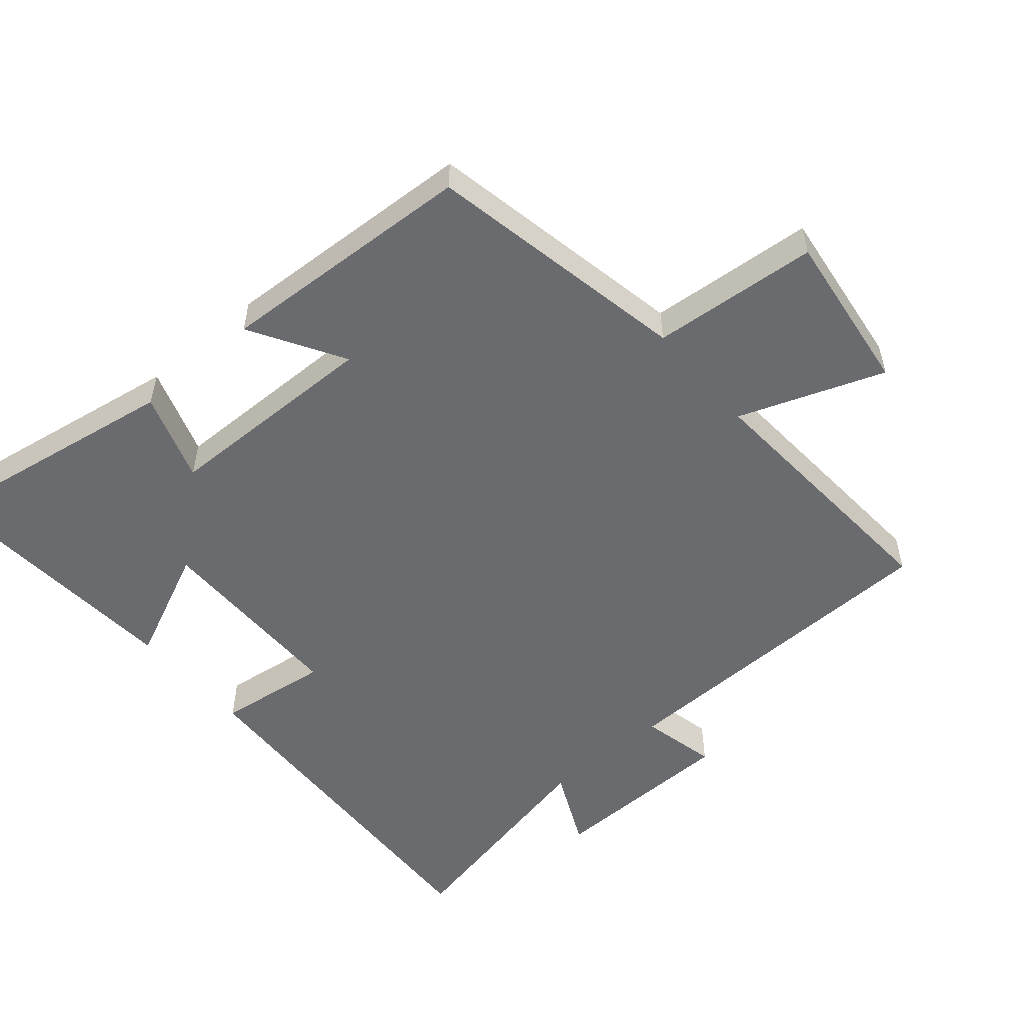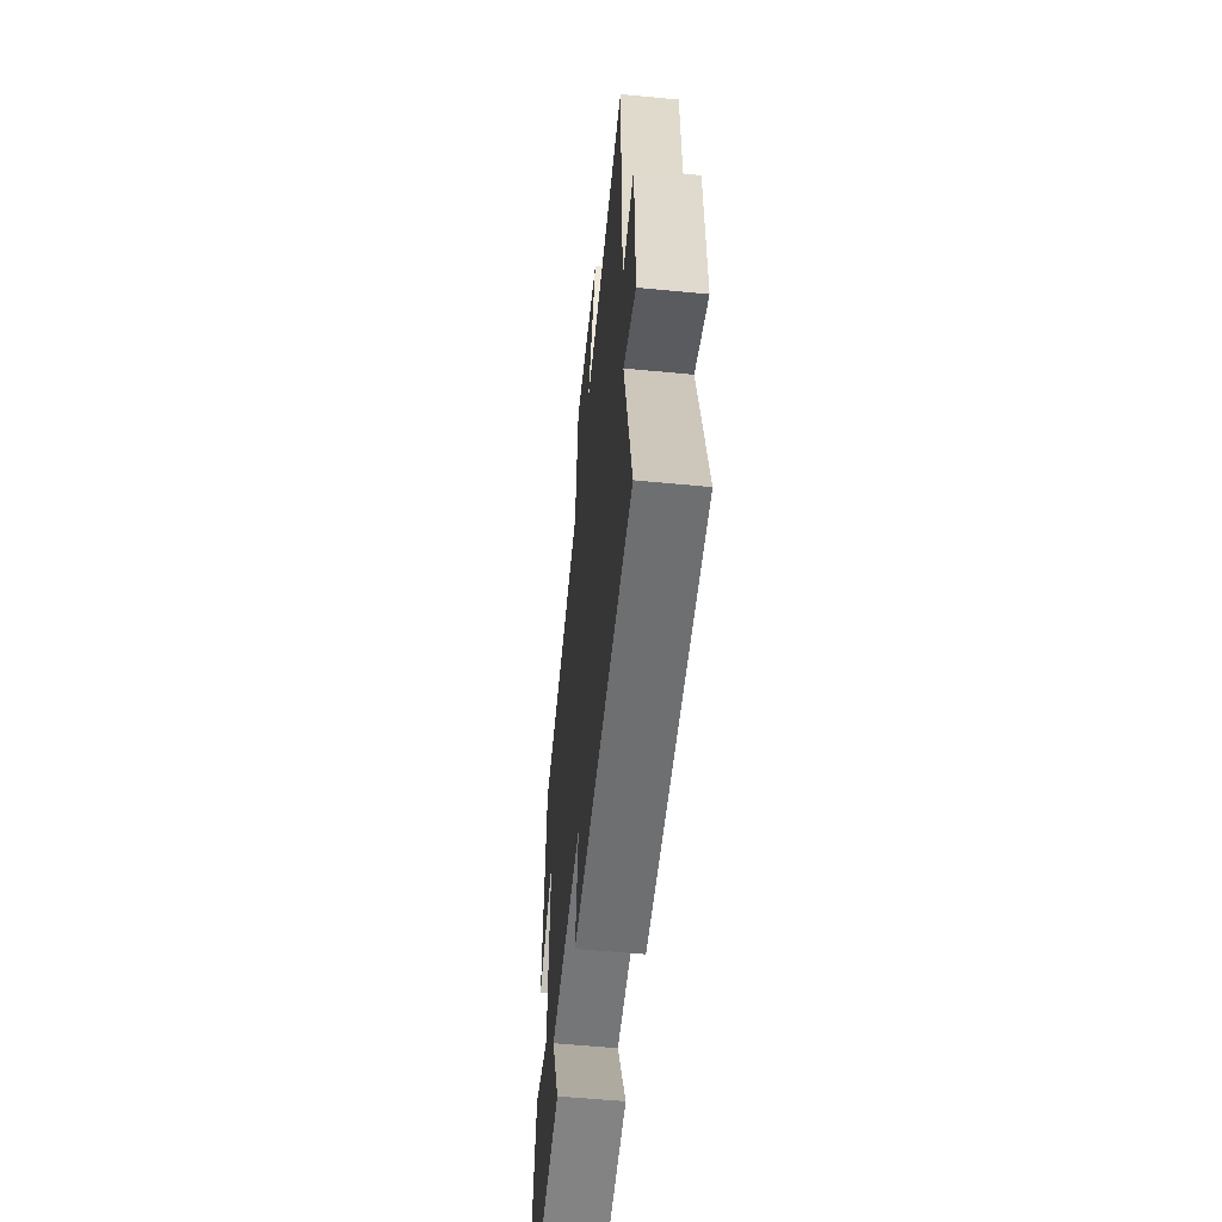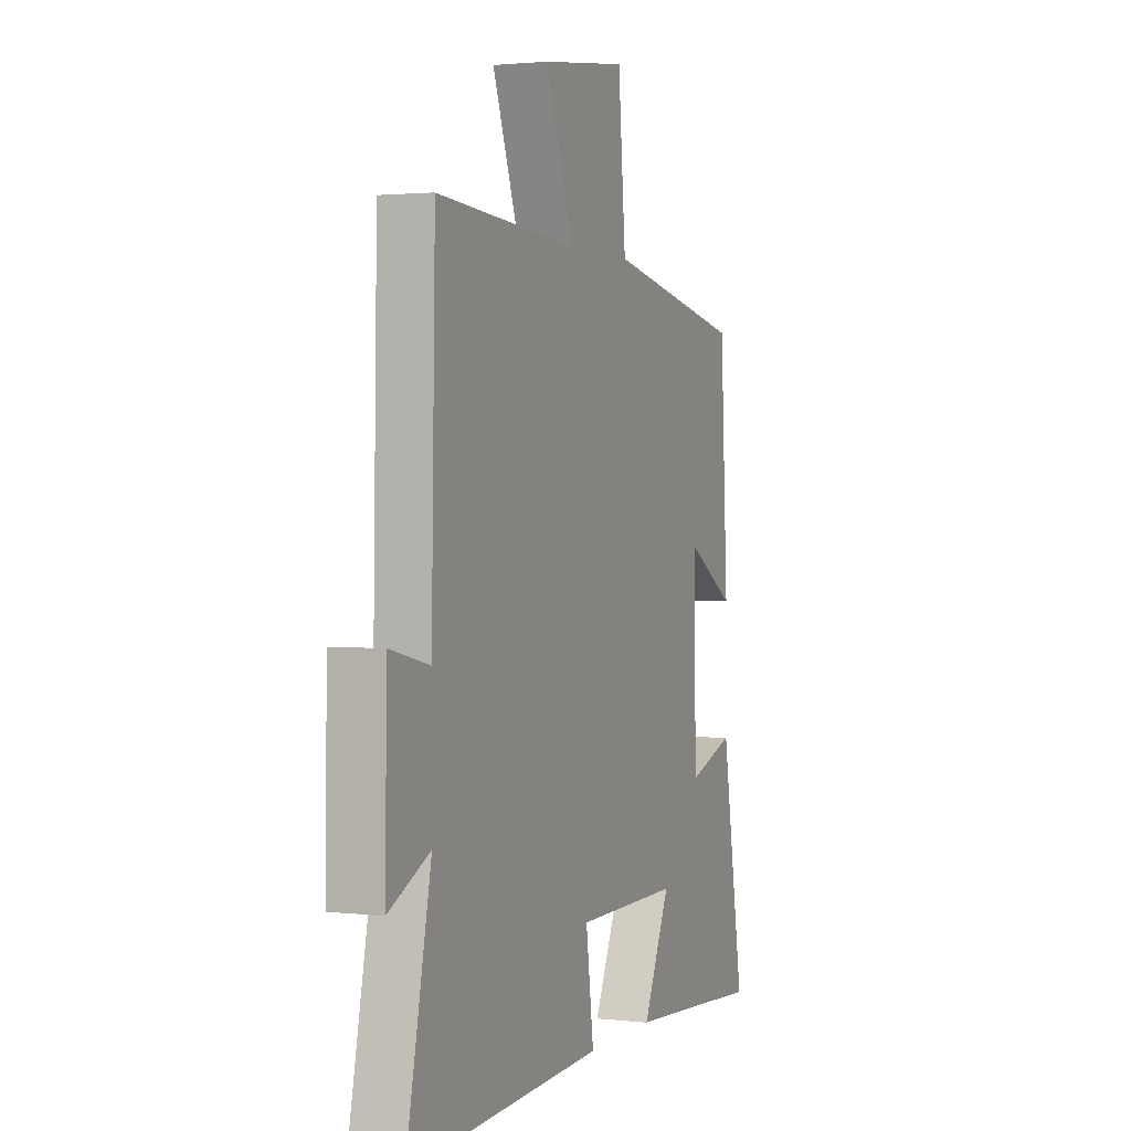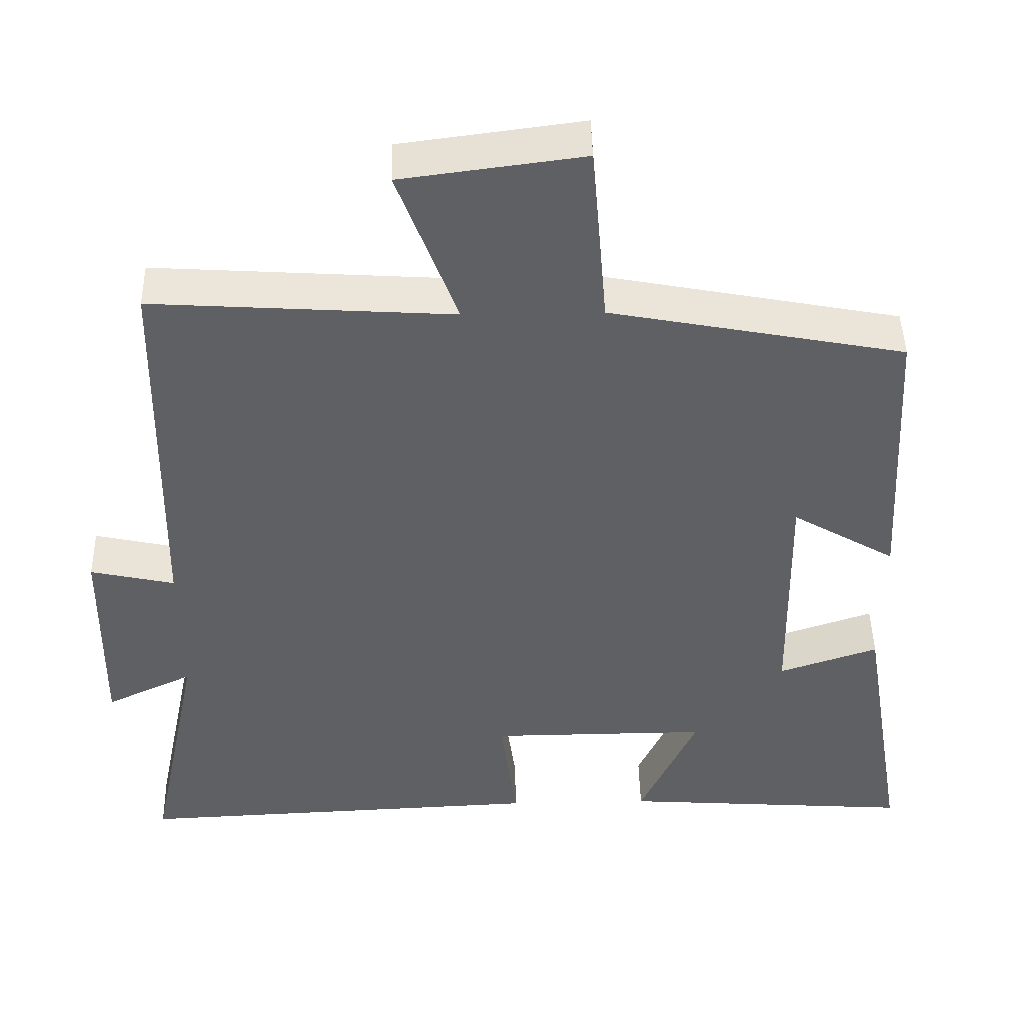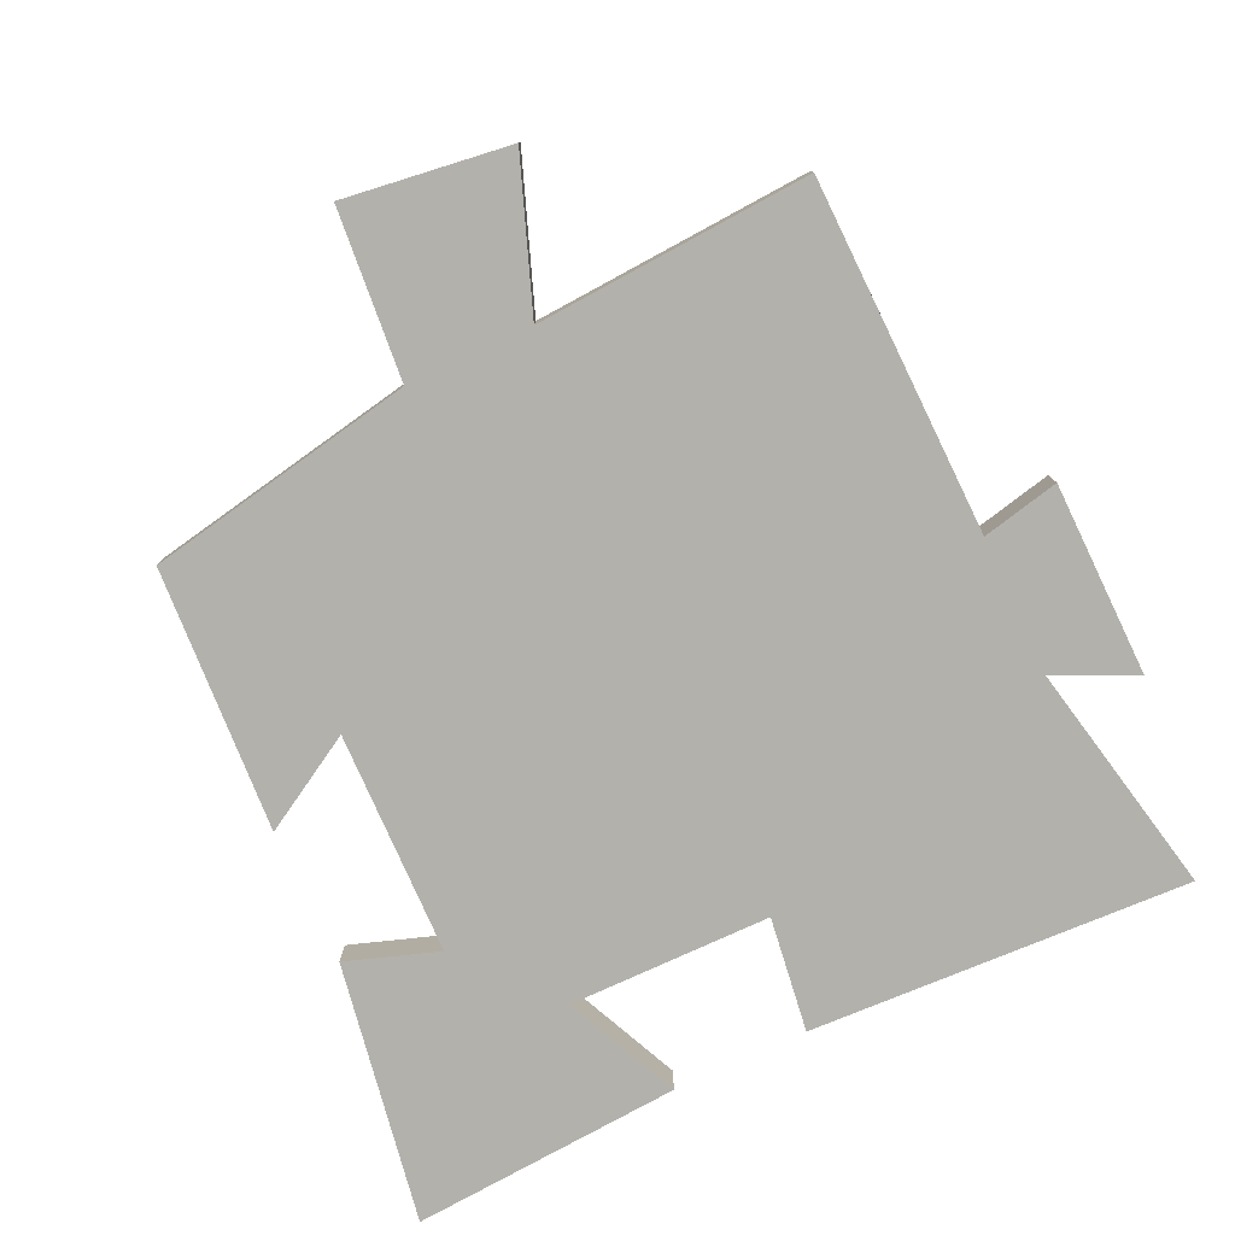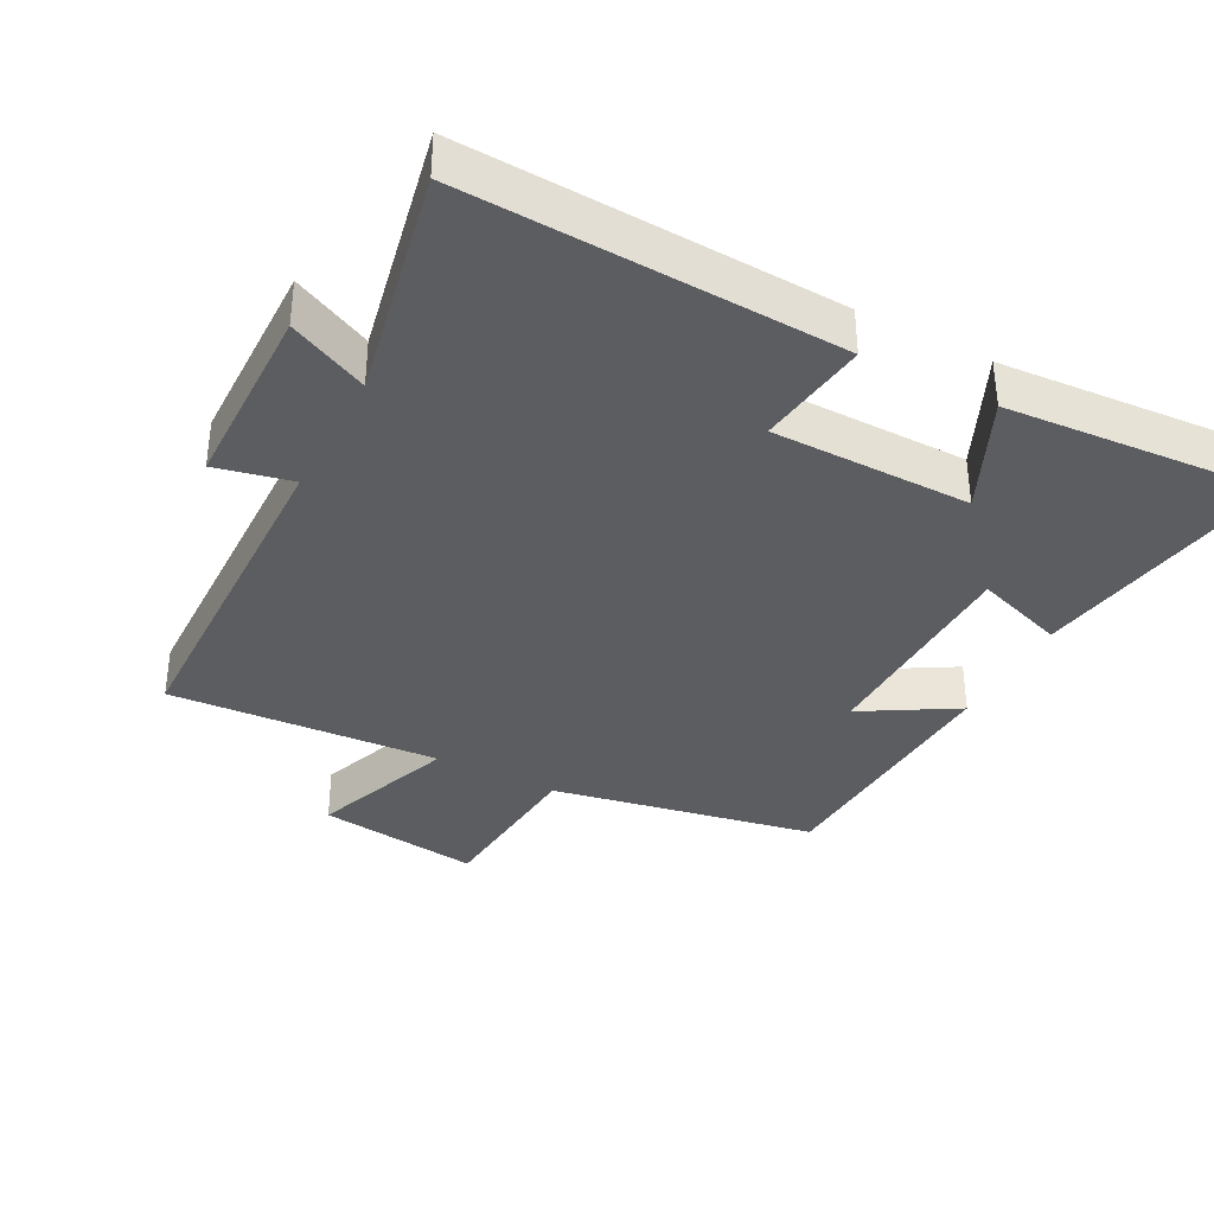
<metadata>
{"format":"obj","ext":"obj","renderer":"f3d","projection":"perspective","resolution":1024,"background":"white","views":[{"elev":-53.4,"azim":-49.4,"up":"+Y"},{"elev":-57.2,"azim":84.3,"up":"+Z"},{"elev":1.6,"azim":112.0,"up":"+Z"},{"elev":45.5,"azim":178.8,"up":"+Z"},{"elev":-79.0,"azim":24.9,"up":"+Y"},{"elev":-36.3,"azim":152.3,"up":"+Y"}]}
</metadata>
<code>
v -0.563 0.07 -0.527
v -0.5 0.07 -0.151
v -0.368 0.07 -0.196
v -0.362 0.07 0.126
v -0.5 0.07 0.045
v -0.479 0.07 0.426
v -0.09 0.07 0.5
v -0.069 0.07 0.745
v 0.171 0.07 0.713
v 0.092 0.07 0.5
v 0.49 0.07 0.525
v 0.5 0.07 0.013
v 0.612 0.07 0.038
v 0.616 0.07 -0.242
v 0.5 0.07 -0.187
v 0.57 0.07 -0.525
v 0.021 0.07 -0.5
v 0.043 0.07 -0.335
v -0.249 0.07 -0.333
v -0.173 0.07 -0.5
v -0.563 0 -0.527
v -0.5 0 -0.151
v -0.368 0 -0.196
v -0.362 0 0.126
v -0.5 0 0.045
v -0.479 0 0.426
v -0.09 0 0.5
v -0.069 0 0.745
v 0.171 0 0.713
v 0.092 0 0.5
v 0.49 0 0.525
v 0.5 0 0.013
v 0.612 0 0.038
v 0.616 0 -0.242
v 0.5 0 -0.187
v 0.57 0 -0.525
v 0.021 0 -0.5
v 0.043 0 -0.335
v -0.249 0 -0.333
v -0.173 0 -0.5
f 19 20 1 2
f 15 16 17 18
f 15 18 19
f 12 13 14 15
f 10 11 12 15
f 10 15 19
f 7 8 9 10
f 4 5 6 7
f 3 4 7 10
f 19 2 3
f 3 10 19
f 22 21 40 39
f 38 37 36 35
f 39 38 35
f 35 34 33 32
f 35 32 31 30
f 39 35 30
f 30 29 28 27
f 27 26 25 24
f 30 27 24 23
f 23 22 39
f 39 30 23
f 1 21 22 2
f 2 22 23 3
f 3 23 24 4
f 4 24 25 5
f 5 25 26 6
f 6 26 27 7
f 7 27 28 8
f 8 28 29 9
f 9 29 30 10
f 10 30 31 11
f 11 31 32 12
f 12 32 33 13
f 13 33 34 14
f 14 34 35 15
f 15 35 36 16
f 16 36 37 17
f 17 37 38 18
f 18 38 39 19
f 19 39 40 20
f 20 40 21 1

</code>
